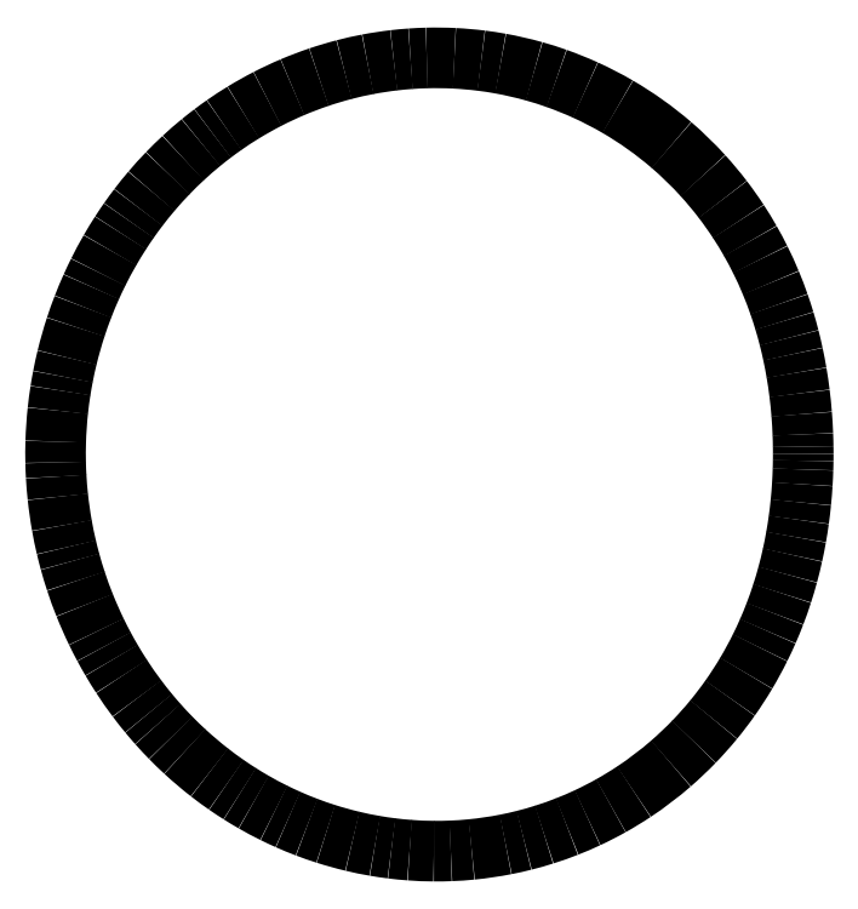
<metadata>
{"format":"dxf","ext":"dxf","renderer":"ezdxf+matplotlib","layout":"modelspace","background":"white","min_lineweight":24,"dpi":150}
</metadata>
<code>
0
SECTION
2
ENTITIES
0
ARC
8
0
10
-155.5
20
0.05095
30
0
40
400.8
50
719.3
51
720
0
ARC
8
0
10
-98.48
20
-0.4532
30
0
40
343.8
50
718.2
51
719.3
0
ARC
8
0
10
-111.5
20
-0.2071
30
0
40
356.8
50
716.5
51
718.2
0
ARC
8
0
10
-101.7
20
-0.832
30
0
40
347
50
714.3
51
716.5
0
ARC
8
0
10
-90.62
20
-1.953
30
0
40
335.9
50
712.2
51
714.3
0
ARC
8
0
10
-79.88
20
-3.443
30
0
40
325.1
50
710
51
712.2
0
ARC
8
0
10
-70.76
20
-5.054
30
0
40
315.8
50
707.6
51
710
0
ARC
8
0
10
-60.84
20
-7.235
30
0
40
305.6
50
704.8
51
707.6
0
ARC
8
0
10
-53.49
20
-9.234
30
0
40
298
50
702.1
51
704.8
0
ARC
8
0
10
-47.13
20
-11.29
30
0
40
291.3
50
699
51
702.1
0
ARC
8
0
10
-41.04
20
-13.62
30
0
40
284.8
50
696.3
51
699
0
ARC
8
0
10
-38.67
20
-14.65
30
0
40
282.2
50
693.6
51
696.3
0
ARC
8
0
10
-34.08
20
-16.88
30
0
40
277.1
50
689.3
51
693.6
0
ARC
8
0
10
-29.11
20
-19.84
30
0
40
271.3
50
684.8
51
689.3
0
ARC
8
0
10
-26.39
20
-21.77
30
0
40
268
50
680.6
51
684.8
0
ARC
8
0
10
-23.92
20
-23.8
30
0
40
264.8
50
676
51
680.6
0
ARC
8
0
10
-22.25
20
-25.4
30
0
40
262.5
50
671
51
676
0
ARC
8
0
10
-20.53
20
-27.38
30
0
40
259.9
50
663.6
51
671
0
ARC
8
0
10
-19.93
20
-28.28
30
0
40
258.8
50
659.2
51
663.6
0
ARC
8
0
10
-19.3
20
-29.29
30
0
40
257.6
50
655
51
659.2
0
ARC
8
0
10
-19.22
20
-29.55
30
0
40
257.3
50
651.4
51
655
0
ARC
8
0
10
-19.22
20
-29.41
30
0
40
257.5
50
647.5
51
651.4
0
ARC
8
0
10
-19.19
20
-29.62
30
0
40
257.3
50
644.2
51
647.5
0
ARC
8
0
10
-19.35
20
-28.72
30
0
40
258.2
50
641.1
51
644.1
0
ARC
8
0
10
-19.3
20
-29.14
30
0
40
257.8
50
635.6
51
641.1
0
ARC
8
0
10
-19.5
20
-27.54
30
0
40
259.4
50
632.3
51
635.6
0
ARC
8
0
10
-19.46
20
-26.7
30
0
40
260.2
50
629.6
51
632.3
0
ARC
8
0
10
-19.55
20
-28.37
30
0
40
258.5
50
625.7
51
629.6
0
ARC
8
0
10
-19.33
20
-24.69
30
0
40
262.2
50
622.9
51
625.7
0
ARC
8
0
10
-19.11
20
-23.53
30
0
40
263.4
50
620.2
51
622.8
0
ARC
8
0
10
-19.18
20
-23.72
30
0
40
263.2
50
616.6
51
620.2
0
ARC
8
0
10
-18.76
20
-21.64
30
0
40
265.3
50
612.3
51
616.6
0
ARC
8
0
10
-18.36
20
-20.18
30
0
40
266.8
50
609.2
51
612.3
0
ARC
8
0
10
-17.08
20
-16.85
30
0
40
270.4
50
606.1
51
609.2
0
ARC
8
0
10
-17.24
20
-17.43
30
0
40
269.8
50
603.7
51
606.1
0
ARC
8
0
10
-17.85
20
-18.47
30
0
40
268.6
50
600.2
51
603.7
0
ARC
8
0
10
-15.91
20
-14.92
30
0
40
272.6
50
597.7
51
600.2
0
ARC
8
0
10
-14.73
20
-13.22
30
0
40
274.7
50
595.3
51
597.7
0
ARC
8
0
10
-15.2
20
-13.85
30
0
40
273.9
50
592.1
51
595.3
0
ARC
8
0
10
-13.02
20
-10.99
30
0
40
277.5
50
587.3
51
592.1
0
ARC
8
0
10
-11.56
20
-9.316
30
0
40
279.7
50
584.4
51
587.3
0
ARC
8
0
10
-8.088
20
-5.985
30
0
40
284.6
50
581.7
51
584.4
0
ARC
8
0
10
-9.154
20
-7.059
30
0
40
283
50
579.6
51
581.6
0
ARC
8
0
10
-8.763
20
-6.632
30
0
40
283.6
50
576.8
51
579.6
0
ARC
8
0
10
0.09089
20
0.06911
30
0
40
294.7
50
573
51
576.8
0
ARC
8
0
10
1.229
20
0.7741
30
0
40
296.1
50
570.4
51
573
0
ARC
8
0
10
1.921
20
1.061
30
0
40
296.8
50
568.2
51
570.4
0
ARC
8
0
10
-2.456
20
-1.265
30
0
40
291.8
50
565.8
51
568.2
0
ARC
8
0
10
-0.6319
20
-0.2788
30
0
40
293.9
50
561.8
51
565.9
0
ARC
8
0
10
-0.9226
20
-0.3368
30
0
40
293.6
50
558.2
51
561.8
0
ARC
8
0
10
-2.304
20
-0.6943
30
0
40
292.2
50
555.3
51
558.2
0
ARC
8
0
10
-0.664
20
-0.1463
30
0
40
293.9
50
553.2
51
555.3
0
ARC
8
0
10
1.168
20
0.2411
30
0
40
295.8
50
550.1
51
553.2
0
ARC
8
0
10
0.7278
20
0.107
30
0
40
295.3
50
546.1
51
550.1
0
ARC
8
0
10
2.351
20
0.1966
30
0
40
297
50
543.2
51
546
0
ARC
8
0
10
0.467
20
-0.01177
30
0
40
295.1
50
541.2
51
543.2
0
ARC
8
0
10
-1.584
20
0.005335
30
0
40
293
50
538.3
51
541.2
0
ARC
8
0
10
-0.4448
20
0.02983
30
0
40
294.2
50
533.9
51
538.3
0
ARC
8
0
10
-1.988
20
0.2578
30
0
40
292.6
50
531.1
51
533.9
0
ARC
8
0
10
-1.147
20
0.2312
30
0
40
293.4
50
529.1
51
531.1
0
ARC
8
0
10
2.276
20
-0.5
30
0
40
296.9
50
526.4
51
529.1
0
ARC
8
0
10
0.5502
20
-0.1571
30
0
40
295.2
50
521.9
51
526.3
0
ARC
8
0
10
1.445
20
-0.5074
30
0
40
296.1
50
518.9
51
521.9
0
ARC
8
0
10
2.087
20
-0.869
30
0
40
296.9
50
515.8
51
518.8
0
ARC
8
0
10
1.082
20
-0.5364
30
0
40
295.8
50
513.6
51
515.8
0
ARC
8
0
10
-0.4532
20
0.2378
30
0
40
294.1
50
510
51
513.6
0
ARC
8
0
10
-1.3
20
0.795
30
0
40
293.1
50
507.2
51
510.1
0
ARC
8
0
10
-6.99
20
4.473
30
0
40
286.3
50
505.1
51
507.2
0
ARC
8
0
10
-8.133
20
5.157
30
0
40
285
50
502.7
51
505
0
ARC
8
0
10
-11.68
20
7.911
30
0
40
280.5
50
499.6
51
502.7
0
ARC
8
0
10
-12.17
20
8.426
30
0
40
279.8
50
496
51
499.6
0
ARC
8
0
10
-12.42
20
8.677
30
0
40
279.4
50
492.8
51
496
0
ARC
8
0
10
-12.88
20
9.054
30
0
40
278.8
50
489.3
51
492.8
0
ARC
8
0
10
-15.54
20
12.17
30
0
40
274.7
50
487.1
51
489.3
0
ARC
8
0
10
-15.85
20
12.74
30
0
40
274.1
50
484.9
51
487.1
0
ARC
8
0
10
-15.44
20
12.01
30
0
40
274.9
50
481.5
51
484.9
0
ARC
8
0
10
-16.97
20
14.35
30
0
40
272.1
50
477.3
51
481.5
0
ARC
8
0
10
-17.92
20
16.1
30
0
40
270.2
50
473
51
477.3
0
ARC
8
0
10
-18.57
20
17.57
30
0
40
268.5
50
468.6
51
473
0
ARC
8
0
10
-18.97
20
18.7
30
0
40
267.3
50
464.6
51
468.6
0
ARC
8
0
10
-19.21
20
19.52
30
0
40
266.5
50
460.8
51
464.6
0
ARC
8
0
10
-19.39
20
20.13
30
0
40
265.9
50
456.7
51
460.8
0
ARC
8
0
10
-19.73
20
22.43
30
0
40
263.5
50
454
51
456.7
0
ARC
8
0
10
-19.71
20
23.26
30
0
40
262.7
50
451.5
51
454
0
ARC
8
0
10
-19.74
20
22.28
30
0
40
263.7
50
447.1
51
451.5
0
ARC
8
0
10
-19.67
20
24.51
30
0
40
261.5
50
442.9
51
447.1
0
ARC
8
0
10
-19.46
20
25.68
30
0
40
260.3
50
439.8
51
442.9
0
ARC
8
0
10
-19.74
20
24.31
30
0
40
261.7
50
434.3
51
439.8
0
ARC
8
0
10
-19.19
20
26.46
30
0
40
259.4
50
430.5
51
434.3
0
ARC
8
0
10
-19.22
20
26.24
30
0
40
259.7
50
425.6
51
430.6
0
ARC
8
0
10
-19.25
20
26.27
30
0
40
259.6
50
419.8
51
425.6
0
ARC
8
0
10
-19.34
20
26.08
30
0
40
259.9
50
409.3
51
419.8
0
ARC
8
0
10
-19.8
20
25.55
30
0
40
260.6
50
402.3
51
409.3
0
ARC
8
0
10
-21.14
20
24.33
30
0
40
262.4
50
397.4
51
402.3
0
ARC
8
0
10
-22.97
20
22.94
30
0
40
264.7
50
393.2
51
397.4
0
ARC
8
0
10
-26.42
20
20.68
30
0
40
268.8
50
389.7
51
393.2
0
ARC
8
0
10
-27.51
20
20.03
30
0
40
270.1
50
386.5
51
389.7
0
ARC
8
0
10
-31.91
20
17.79
30
0
40
275
50
382.6
51
386.5
0
ARC
8
0
10
-38.44
20
15.05
30
0
40
282.1
50
379.3
51
382.6
0
ARC
8
0
10
-45.59
20
12.55
30
0
40
289.7
50
376.8
51
379.3
0
ARC
8
0
10
-55.12
20
9.681
30
0
40
299.6
50
374.3
51
376.8
0
ARC
8
0
10
-65.34
20
7.077
30
0
40
310.2
50
372.1
51
374.3
0
ARC
8
0
10
-76.33
20
4.708
30
0
40
321.4
50
369.7
51
372.1
0
ARC
8
0
10
-87.44
20
2.815
30
0
40
332.7
50
367.1
51
369.7
0
ARC
8
0
10
-98.6
20
1.44
30
0
40
343.9
50
364.5
51
367.1
0
ARC
8
0
10
-112.1
20
0.3704
30
0
40
357.5
50
362.2
51
364.5
0
ARC
8
0
10
-120.3
20
0.005707
30
0
40
365.7
50
360.8
51
362.2
0
ARC
8
0
10
-117.7
20
0.2156
30
0
40
363.1
50
360
51
360.8
0
ENDSEC
0
EOF

</code>
